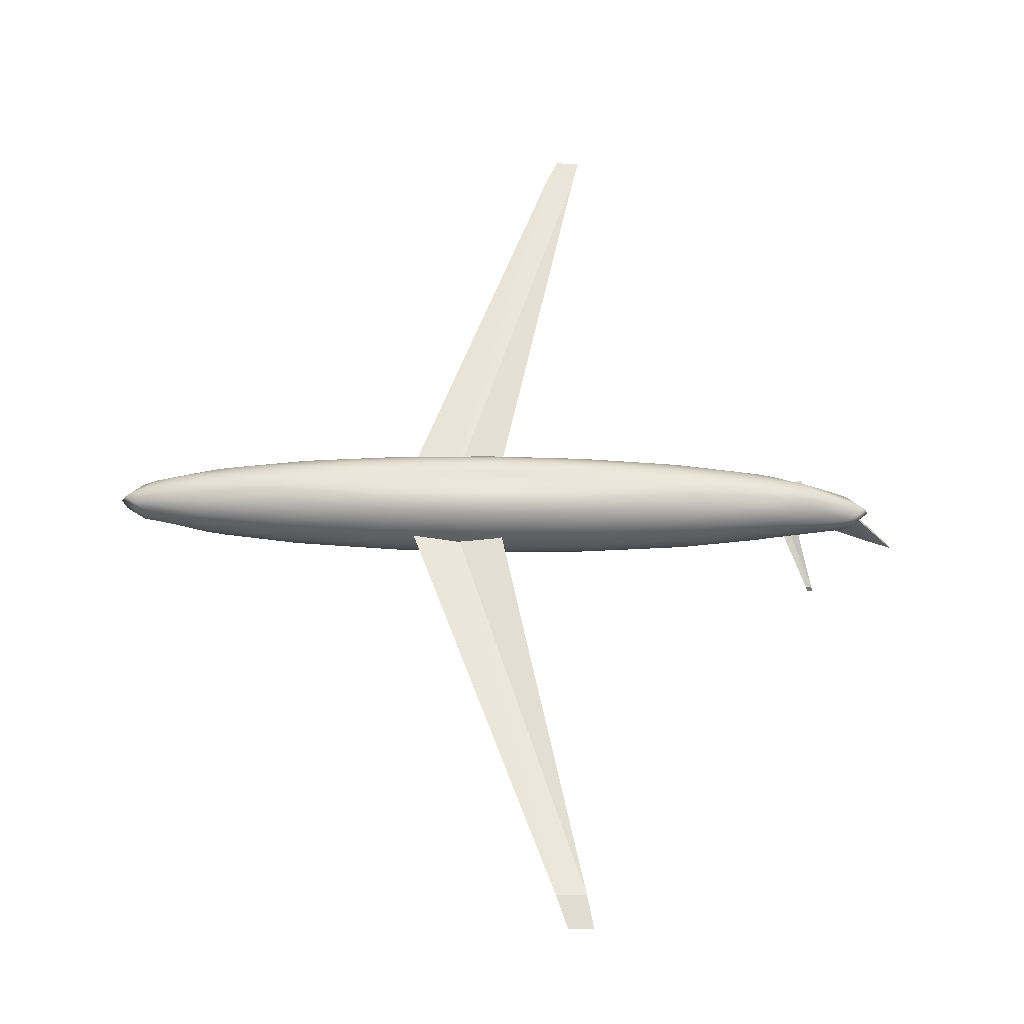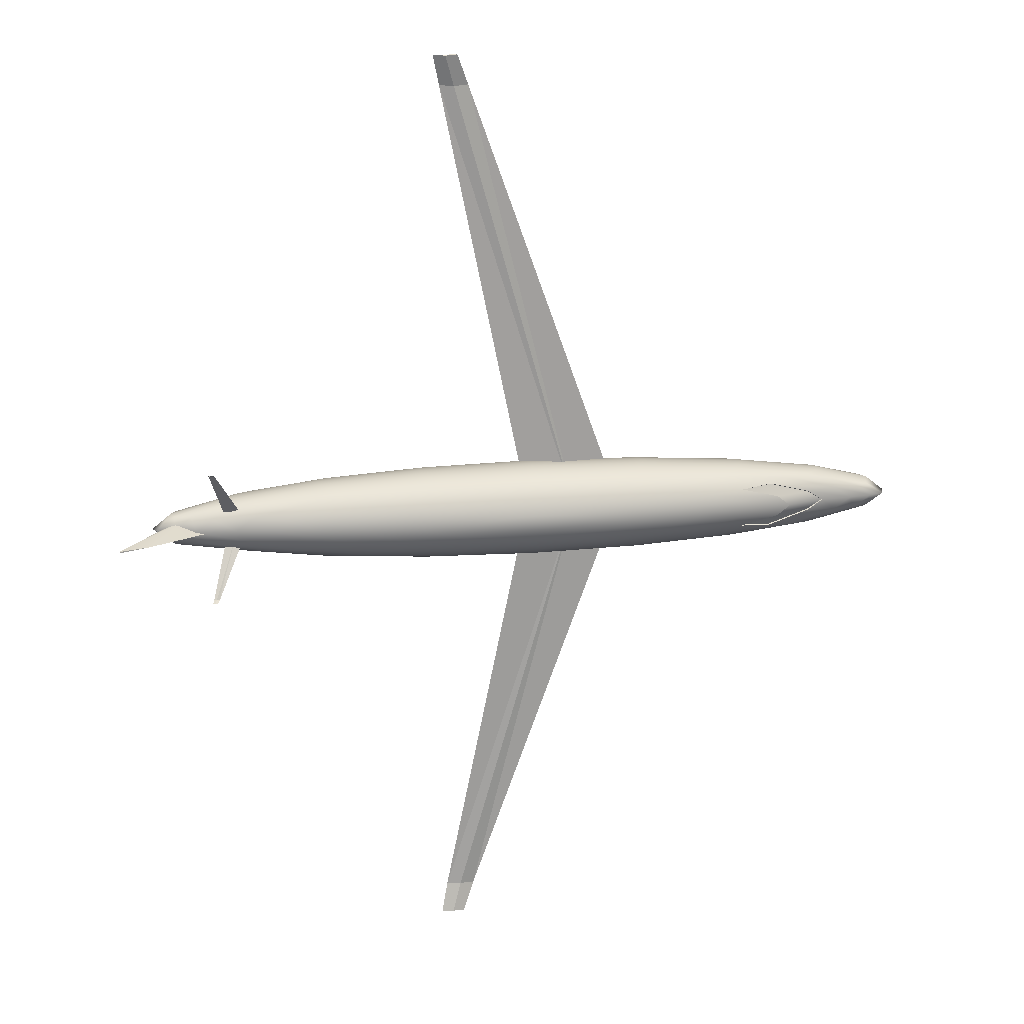
<metadata>
{"format":"obj","ext":"obj","renderer":"f3d","projection":"perspective","resolution":1024,"background":"white","views":[{"elev":-33.6,"azim":-1.1,"up":"+Z"},{"elev":19.5,"azim":171.2,"up":"+Z"}]}
</metadata>
<code>
g default
v 0.827 -0.655 -0.03398
v 0.7035 -0.655 -0.06463
v 0.5111 -0.655 -0.08896
v 0.2687 -0.655 -0.1046
v 0 -0.655 -0.11
v -0.2687 -0.655 -0.1046
v -0.5111 -0.655 -0.08896
v -0.7035 -0.655 -0.06463
v -0.827 -0.655 -0.03398
v -0.8696 -0.655 0
v -0.827 -0.655 0.03398
v -0.7035 -0.655 0.06463
v -0.5111 -0.655 0.08896
v -0.2687 -0.655 0.1046
v -0 -0.655 0.11
v 0.2687 -0.655 0.1046
v 0.5111 -0.655 0.08896
v 0.7035 -0.655 0.06463
v 0.827 -0.655 0.03398
v 0.8696 -0.655 0
v 1.634 -0.6713 -0.06712
v 1.39 -0.6713 -0.1277
v 1.01 -0.6713 -0.1757
v 0.5308 -0.6713 -0.2066
v 0 -0.6713 -0.2172
v -0.5308 -0.6713 -0.2066
v -1.01 -0.6713 -0.1757
v -1.39 -0.6713 -0.1277
v -1.634 -0.6713 -0.06712
v -1.718 -0.6713 0
v -1.634 -0.6713 0.06712
v -1.39 -0.6713 0.1277
v -1.01 -0.6713 0.1757
v -0.5308 -0.6713 0.2066
v -0 -0.6713 0.2172
v 0.5308 -0.6713 0.2066
v 1.01 -0.6713 0.1757
v 1.39 -0.6713 0.1277
v 1.634 -0.6713 0.06712
v 1.718 -0.6713 0
v 2.4 -0.655 -0.09861
v 2.042 -0.655 -0.1876
v 1.483 -0.655 -0.2582
v 0.7798 -0.655 -0.3035
v 0 -0.655 -0.3191
v -0.7798 -0.655 -0.3035
v -1.483 -0.655 -0.2582
v -2.042 -0.655 -0.1876
v -2.4 -0.655 -0.09861
v -2.524 -0.655 0
v -2.4 -0.655 0.09861
v -2.042 -0.655 0.1876
v -1.483 -0.655 0.2582
v -0.7798 -0.655 0.3035
v -0 -0.655 0.3191
v 0.7798 -0.655 0.3035
v 1.483 -0.655 0.2582
v 2.042 -0.655 0.1876
v 2.4 -0.655 0.09861
v 2.524 -0.655 0
v 3.107 -0.6211 -0.1277
v 2.643 -0.6211 -0.2428
v 1.921 -0.6211 -0.3342
v 1.01 -0.6211 -0.3929
v 0 -0.6211 -0.4132
v -1.01 -0.6211 -0.3929
v -1.921 -0.6211 -0.3342
v -2.643 -0.6211 -0.2428
v -3.107 -0.6211 -0.1277
v -3.267 -0.6211 0
v -3.107 -0.6211 0.1277
v -2.643 -0.6211 0.2428
v -1.921 -0.6211 0.3342
v -1.01 -0.6211 0.3929
v -0 -0.6211 0.4132
v 1.01 -0.6211 0.3929
v 1.921 -0.6211 0.3342
v 2.643 -0.6211 0.2428
v 3.107 -0.6211 0.1277
v 3.267 -0.6211 0
v 3.738 -0.5429 -0.1536
v 3.18 -0.5429 -0.2921
v 2.31 -0.5429 -0.4021
v 1.215 -0.5429 -0.4727
v 0 -0.5429 -0.497
v -1.215 -0.5429 -0.4727
v -2.31 -0.5429 -0.4021
v -3.18 -0.5429 -0.2921
v -3.738 -0.5429 -0.1536
v -3.931 -0.5429 0
v -3.738 -0.5429 0.1536
v -3.18 -0.5429 0.2921
v -2.31 -0.5429 0.4021
v -1.215 -0.5429 0.4727
v -0 -0.5429 0.497
v 1.215 -0.5429 0.4727
v 2.31 -0.5429 0.4021
v 3.18 -0.5429 0.2921
v 3.738 -0.5429 0.1536
v 3.931 -0.5429 0
v 4.277 -0.4513 -0.1757
v 3.638 -0.4513 -0.3342
v 2.643 -0.4513 -0.4601
v 1.39 -0.4513 -0.5408
v 0 -0.4513 -0.5687
v -1.39 -0.4513 -0.5408
v -2.643 -0.4513 -0.4601
v -3.638 -0.4513 -0.3342
v -4.277 -0.4513 -0.1757
v -4.497 -0.4513 0
v -4.277 -0.4513 0.1757
v -3.638 -0.4513 0.3342
v -2.643 -0.4513 0.4601
v -1.39 -0.4513 0.5408
v -0 -0.4513 0.5687
v 1.39 -0.4513 0.5408
v 2.643 -0.4513 0.4601
v 3.638 -0.4513 0.3342
v 4.277 -0.4513 0.1757
v 4.497 -0.4513 0
v 4.711 -0.3486 -0.1935
v 4.007 -0.3486 -0.3681
v 2.911 -0.3486 -0.5067
v 1.531 -0.3486 -0.5956
v 0 -0.3486 -0.6263
v -1.531 -0.3486 -0.5956
v -2.911 -0.3486 -0.5067
v -4.007 -0.3486 -0.3681
v -4.711 -0.3486 -0.1935
v -4.953 -0.3486 0
v -4.711 -0.3486 0.1935
v -4.007 -0.3486 0.3681
v -2.911 -0.3486 0.5067
v -1.531 -0.3486 0.5956
v -0 -0.3486 0.6263
v 1.531 -0.3486 0.5956
v 2.911 -0.3486 0.5067
v 4.007 -0.3486 0.3681
v 4.71 -0.3486 0.1935
v 4.953 -0.3486 0
v 5.023 -0.1859 -0.2066
v 4.277 -0.2372 -0.3929
v 3.107 -0.2372 -0.5408
v 1.634 -0.2372 -0.6358
v 0 -0.2372 -0.6685
v -1.634 -0.2372 -0.6358
v -3.107 -0.2372 -0.5408
v -4.277 -0.2372 -0.3929
v -5.028 -0.2372 -0.2066
v -5.287 -0.2372 0
v -5.028 -0.2372 0.2066
v -4.277 -0.2372 0.3929
v -3.107 -0.2372 0.5408
v -1.634 -0.2372 0.6358
v -0 -0.2372 0.6685
v 1.634 -0.2372 0.6358
v 3.107 -0.2372 0.5408
v 4.277 -0.2372 0.3929
v 5.023 -0.1859 0.2066
v 5.282 -0.1859 0
v 5.395 0.01282 -0.2145
v 4.442 -0.1201 -0.4081
v 3.227 -0.1201 -0.5617
v 1.697 -0.1201 -0.6603
v 0 -0.1201 -0.6942
v -1.697 -0.1201 -0.6603
v -3.227 -0.1201 -0.5617
v -4.442 -0.1201 -0.4081
v -5.222 -0.1201 -0.2145
v -5.49 -0.1201 0
v -5.222 -0.1201 0.2145
v -4.442 -0.1201 0.4081
v -3.227 -0.1201 0.5617
v -1.697 -0.1201 0.6603
v -0 -0.1201 0.6942
v 1.697 -0.1201 0.6603
v 3.227 -0.1201 0.5617
v 4.442 -0.1201 0.4081
v 5.395 0.01282 0.2145
v 5.663 0.01282 0
v 5.46 0.1329 -0.2172
v 4.497 0 -0.4132
v 3.267 0 -0.5687
v 1.718 0 -0.6685
v 0 0 -0.7029
v -1.718 0 -0.6685
v -3.267 0 -0.5687
v -4.497 0 -0.4132
v -5.287 0 -0.2172
v -5.559 0 0
v -5.287 0 0.2172
v -4.497 0 0.4132
v -3.267 0 0.5687
v -1.718 0 0.6685
v -0 0 0.7029
v 1.718 0 0.6685
v 3.267 0 0.5687
v 4.497 0 0.4132
v 5.46 0.1329 0.2172
v 5.732 0.1329 0
v 5.395 0.253 -0.2145
v 4.442 0.1201 -0.4081
v 3.227 0.1201 -0.5617
v 1.697 0.1201 -0.6603
v 0 0.1201 -0.6942
v -1.697 0.1201 -0.6603
v -3.227 0.1201 -0.5617
v -4.442 0.1201 -0.4081
v -5.228 0.2036 -0.1863
v -5.502 0.2036 0
v -5.228 0.2036 0.1863
v -4.442 0.1201 0.4081
v -3.227 0.1201 0.5617
v -1.697 0.1201 0.6603
v -0 0.1201 0.6942
v 1.697 0.1201 0.6603
v 3.227 0.1201 0.5617
v 4.442 0.1201 0.4081
v 5.395 0.253 0.2145
v 5.663 0.253 0
v 5.156 0.2903 -0.2066
v 4.277 0.2372 -0.3929
v 3.107 0.2372 -0.5408
v 1.634 0.2372 -0.6358
v 0 0.2372 -0.6685
v -1.634 0.2372 -0.6358
v -3.107 0.2372 -0.5408
v -4.277 0.2372 -0.3929
v -5.031 0.2617 -0.1794
v -5.294 0.2617 0
v -5.031 0.2617 0.1794
v -4.277 0.2372 0.3929
v -3.107 0.2372 0.5408
v -1.634 0.2372 0.6358
v -0 0.2372 0.6685
v 1.634 0.2372 0.6358
v 3.107 0.2372 0.5408
v 4.277 0.2372 0.3929
v 5.156 0.2903 0.2066
v 5.415 0.2903 0
v 4.839 0.4016 -0.1935
v 4.007 0.3486 -0.3681
v 2.911 0.3486 -0.5067
v 1.531 0.3486 -0.5956
v 0 0.3486 -0.6263
v -1.531 0.3486 -0.5956
v -2.911 0.3486 -0.5067
v -4.007 0.3486 -0.3681
v -4.707 0.3169 -0.1681
v -4.954 0.3169 0
v -4.707 0.3169 0.1681
v -4.007 0.3486 0.3681
v -2.911 0.3486 0.5067
v -1.531 0.3486 0.5956
v -0 0.3486 0.6263
v 1.531 0.3486 0.5956
v 2.911 0.3486 0.5067
v 4.007 0.3486 0.3681
v 4.839 0.4016 0.1935
v 5.081 0.4016 0
v 4.277 0.4513 -0.1757
v 3.638 0.4513 -0.3342
v 2.643 0.4513 -0.4601
v 1.39 0.4513 -0.5408
v 0 0.4513 -0.5687
v -1.39 0.4513 -0.5408
v -2.643 0.4513 -0.4601
v -3.638 0.4513 -0.3342
v -4.266 0.3678 -0.1526
v -4.49 0.3678 0
v -4.266 0.3678 0.1526
v -3.638 0.4513 0.3342
v -2.643 0.4513 0.4601
v -1.39 0.4513 0.5408
v -0 0.4513 0.5687
v 1.39 0.4513 0.5408
v 2.643 0.4513 0.4601
v 3.638 0.4513 0.3342
v 4.277 0.4513 0.1757
v 4.497 0.4513 0
v 3.738 0.5429 -0.1536
v 3.18 0.5429 -0.2921
v 2.31 0.5429 -0.4021
v 1.215 0.5429 -0.4727
v 0 0.5429 -0.497
v -1.215 0.5429 -0.4727
v -2.31 0.5429 -0.4021
v -3.18 0.5429 -0.2921
v -3.738 0.5429 -0.1536
v -3.931 0.5429 0
v -3.738 0.5429 0.1536
v -3.18 0.5429 0.2921
v -2.31 0.5429 0.4021
v -1.215 0.5429 0.4727
v -0 0.5429 0.497
v 1.215 0.5429 0.4727
v 2.31 0.5429 0.4021
v 3.18 0.5429 0.2921
v 3.738 0.5429 0.1536
v 3.931 0.5429 0
v 3.107 0.6211 -0.1277
v 2.643 0.6211 -0.2428
v 1.921 0.6211 -0.3342
v 1.01 0.6211 -0.3929
v 0 0.6211 -0.4132
v -1.01 0.6211 -0.3929
v -1.921 0.6211 -0.3342
v -2.643 0.6211 -0.2428
v -3.107 0.6211 -0.1277
v -3.267 0.6211 0
v -3.107 0.6211 0.1277
v -2.643 0.6211 0.2428
v -1.921 0.6211 0.3342
v -1.01 0.6211 0.3929
v -0 0.6211 0.4132
v 1.01 0.6211 0.3929
v 1.921 0.6211 0.3342
v 2.643 0.6211 0.2428
v 3.107 0.6211 0.1277
v 3.267 0.6211 0
v 2.4 0.6841 -0.09861
v 2.042 0.6841 -0.1876
v 1.483 0.6841 -0.2582
v 0.7798 0.6841 -0.3035
v 0 0.6841 -0.3191
v -0.7798 0.6841 -0.3035
v -1.483 0.6841 -0.2582
v -2.042 0.6841 -0.1876
v -2.4 0.6841 -0.09861
v -2.524 0.6841 0
v -2.4 0.6841 0.09861
v -2.042 0.6841 0.1876
v -1.483 0.6841 0.2582
v -0.7798 0.6841 0.3035
v -0 0.6841 0.3191
v 0.7798 0.6841 0.3035
v 1.483 0.6841 0.2582
v 2.042 0.6841 0.1876
v 2.4 0.6841 0.09861
v 2.524 0.6841 0
v 1.634 0.7302 -0.06712
v 1.39 0.7302 -0.1277
v 1.01 0.7302 -0.1757
v 0.5308 0.7302 -0.2066
v 0 0.7302 -0.2172
v -0.5308 0.7302 -0.2066
v -1.01 0.7302 -0.1757
v -1.39 0.7302 -0.1277
v -1.634 0.7302 -0.06712
v -1.718 0.7302 0
v -1.634 0.7302 0.06712
v -1.39 0.7302 0.1277
v -1.01 0.7302 0.1757
v -0.5308 0.7302 0.2066
v -0 0.7302 0.2172
v 0.5308 0.7302 0.2066
v 1.01 0.7302 0.1757
v 1.39 0.7302 0.1277
v 1.634 0.7302 0.06712
v 1.718 0.7302 0
v 0.827 0.7583 -0.03398
v 0.7035 0.7583 -0.06463
v 0.5111 0.7583 -0.08896
v 0.2687 0.7583 -0.1046
v 0 0.7583 -0.11
v -0.2687 0.7583 -0.1046
v -0.5111 0.7583 -0.08896
v -0.7035 0.7583 -0.06463
v -0.827 0.7583 -0.03398
v -0.8696 0.7583 0
v -0.827 0.7583 0.03398
v -0.7035 0.7583 0.06463
v -0.5111 0.7583 0.08896
v -0.2687 0.7583 0.1046
v -0 0.7583 0.11
v 0.2687 0.7583 0.1046
v 0.5111 0.7583 0.08896
v 0.7035 0.7583 0.06463
v 0.827 0.7583 0.03398
v 0.8696 0.7583 0
v 0 -0.6644 0
v 0 0.7678 0
v -3.733 0.5252 -0.144
v -3.175 0.5252 -0.2825
v -3.633 0.4336 -0.3246
v -4.261 0.3501 -0.143
v -4.485 0.3501 -0
v -3.926 0.5252 -0
v -3.733 0.5252 0.144
v -4.261 0.3501 0.143
v -3.633 0.4336 0.3246
v -3.175 0.5252 0.2825
g pSphere1
f 1 2 22 21
f 2 3 23 22
f 3 4 24 23
f 4 5 25 24
f 5 6 26 25
f 6 7 27 26
f 7 8 28 27
f 8 9 29 28
f 9 10 30 29
f 10 11 31 30
f 11 12 32 31
f 12 13 33 32
f 13 14 34 33
f 14 15 35 34
f 15 16 36 35
f 16 17 37 36
f 17 18 38 37
f 18 19 39 38
f 19 20 40 39
f 20 1 21 40
f 21 22 42 41
f 22 23 43 42
f 23 24 44 43
f 24 25 45 44
f 25 26 46 45
f 26 27 47 46
f 27 28 48 47
f 28 29 49 48
f 29 30 50 49
f 30 31 51 50
f 31 32 52 51
f 32 33 53 52
f 33 34 54 53
f 34 35 55 54
f 35 36 56 55
f 36 37 57 56
f 37 38 58 57
f 38 39 59 58
f 39 40 60 59
f 40 21 41 60
f 41 42 62 61
f 42 43 63 62
f 43 44 64 63
f 44 45 65 64
f 45 46 66 65
f 46 47 67 66
f 47 48 68 67
f 48 49 69 68
f 49 50 70 69
f 50 51 71 70
f 51 52 72 71
f 52 53 73 72
f 53 54 74 73
f 54 55 75 74
f 55 56 76 75
f 56 57 77 76
f 57 58 78 77
f 58 59 79 78
f 59 60 80 79
f 60 41 61 80
f 61 62 82 81
f 62 63 83 82
f 63 64 84 83
f 64 65 85 84
f 65 66 86 85
f 66 67 87 86
f 67 68 88 87
f 68 69 89 88
f 69 70 90 89
f 70 71 91 90
f 71 72 92 91
f 72 73 93 92
f 73 74 94 93
f 74 75 95 94
f 75 76 96 95
f 76 77 97 96
f 77 78 98 97
f 78 79 99 98
f 79 80 100 99
f 80 61 81 100
f 81 82 102 101
f 82 83 103 102
f 83 84 104 103
f 84 85 105 104
f 85 86 106 105
f 86 87 107 106
f 87 88 108 107
f 88 89 109 108
f 89 90 110 109
f 90 91 111 110
f 91 92 112 111
f 92 93 113 112
f 93 94 114 113
f 94 95 115 114
f 95 96 116 115
f 96 97 117 116
f 97 98 118 117
f 98 99 119 118
f 99 100 120 119
f 100 81 101 120
f 101 102 122 121
f 102 103 123 122
f 103 104 124 123
f 104 105 125 124
f 105 106 126 125
f 106 107 127 126
f 107 108 128 127
f 108 109 129 128
f 109 110 130 129
f 110 111 131 130
f 111 112 132 131
f 112 113 133 132
f 113 114 134 133
f 114 115 135 134
f 115 116 136 135
f 116 117 137 136
f 117 118 138 137
f 118 119 139 138
f 119 120 140 139
f 120 101 121 140
f 121 122 142 141
f 122 123 143 142
f 123 124 144 143
f 124 125 145 144
f 125 126 146 145
f 126 127 147 146
f 127 128 148 147
f 128 129 149 148
f 129 130 150 149
f 130 131 151 150
f 131 132 152 151
f 132 133 153 152
f 133 134 154 153
f 134 135 155 154
f 135 136 156 155
f 136 137 157 156
f 137 138 158 157
f 138 139 159 158
f 139 140 160 159
f 140 121 141 160
f 141 142 162 161
f 142 143 163 162
f 143 144 164 163
f 144 145 165 164
f 145 146 166 165
f 146 147 167 166
f 147 148 168 167
f 148 149 169 168
f 149 150 170 169
f 150 151 171 170
f 151 152 172 171
f 152 153 173 172
f 153 154 174 173
f 154 155 175 174
f 155 156 176 175
f 156 157 177 176
f 157 158 178 177
f 158 159 179 178
f 159 160 180 179
f 160 141 161 180
f 161 162 182 181
f 162 163 183 182
f 163 164 184 183
f 164 165 185 184
f 165 166 186 185
f 166 167 187 186
f 167 168 188 187
f 168 169 189 188
f 169 170 190 189
f 170 171 191 190
f 171 172 192 191
f 172 173 193 192
f 173 174 194 193
f 174 175 195 194
f 175 176 196 195
f 176 177 197 196
f 177 178 198 197
f 178 179 199 198
f 179 180 200 199
f 180 161 181 200
f 181 182 202 201
f 182 183 203 202
f 183 184 204 203
f 184 185 205 204
f 185 186 206 205
f 186 187 207 206
f 187 188 208 207
f 188 189 209 208
f 189 190 210 209
f 190 191 211 210
f 191 192 212 211
f 192 193 213 212
f 193 194 214 213
f 194 195 215 214
f 195 196 216 215
f 196 197 217 216
f 197 198 218 217
f 198 199 219 218
f 199 200 220 219
f 200 181 201 220
f 201 202 222 221
f 202 203 223 222
f 203 204 224 223
f 204 205 225 224
f 205 206 226 225
f 206 207 227 226
f 207 208 228 227
f 208 209 229 228
f 209 210 230 229
f 210 211 231 230
f 211 212 232 231
f 212 213 233 232
f 213 214 234 233
f 214 215 235 234
f 215 216 236 235
f 216 217 237 236
f 217 218 238 237
f 218 219 239 238
f 219 220 240 239
f 220 201 221 240
f 221 222 242 241
f 222 223 243 242
f 223 224 244 243
f 224 225 245 244
f 225 226 246 245
f 226 227 247 246
f 227 228 248 247
f 228 229 249 248
f 229 230 250 249
f 230 231 251 250
f 231 232 252 251
f 232 233 253 252
f 233 234 254 253
f 234 235 255 254
f 235 236 256 255
f 236 237 257 256
f 237 238 258 257
f 238 239 259 258
f 239 240 260 259
f 240 221 241 260
f 241 242 262 261
f 242 243 263 262
f 243 244 264 263
f 244 245 265 264
f 245 246 266 265
f 246 247 267 266
f 247 248 268 267
f 248 249 269 268
f 249 250 270 269
f 250 251 271 270
f 251 252 272 271
f 252 253 273 272
f 253 254 274 273
f 254 255 275 274
f 255 256 276 275
f 256 257 277 276
f 257 258 278 277
f 258 259 279 278
f 259 260 280 279
f 260 241 261 280
f 261 262 282 281
f 262 263 283 282
f 263 264 284 283
f 264 265 285 284
f 265 266 286 285
f 266 267 287 286
f 267 268 288 287
f 383 384 385 386 387 388
f 389 388 387 390 391 392
f 272 273 293 292
f 273 274 294 293
f 274 275 295 294
f 275 276 296 295
f 276 277 297 296
f 277 278 298 297
f 278 279 299 298
f 279 280 300 299
f 280 261 281 300
f 281 282 302 301
f 282 283 303 302
f 283 284 304 303
f 284 285 305 304
f 285 286 306 305
f 286 287 307 306
f 287 288 308 307
f 288 289 309 308
f 289 290 310 309
f 290 291 311 310
f 291 292 312 311
f 292 293 313 312
f 293 294 314 313
f 294 295 315 314
f 295 296 316 315
f 296 297 317 316
f 297 298 318 317
f 298 299 319 318
f 299 300 320 319
f 300 281 301 320
f 301 302 322 321
f 302 303 323 322
f 303 304 324 323
f 304 305 325 324
f 305 306 326 325
f 306 307 327 326
f 307 308 328 327
f 308 309 329 328
f 309 310 330 329
f 310 311 331 330
f 311 312 332 331
f 312 313 333 332
f 313 314 334 333
f 314 315 335 334
f 315 316 336 335
f 316 317 337 336
f 317 318 338 337
f 318 319 339 338
f 319 320 340 339
f 320 301 321 340
f 321 322 342 341
f 322 323 343 342
f 323 324 344 343
f 324 325 345 344
f 325 326 346 345
f 326 327 347 346
f 327 328 348 347
f 328 329 349 348
f 329 330 350 349
f 330 331 351 350
f 331 332 352 351
f 332 333 353 352
f 333 334 354 353
f 334 335 355 354
f 335 336 356 355
f 336 337 357 356
f 337 338 358 357
f 338 339 359 358
f 339 340 360 359
f 340 321 341 360
f 341 342 362 361
f 342 343 363 362
f 343 344 364 363
f 344 345 365 364
f 345 346 366 365
f 346 347 367 366
f 347 348 368 367
f 348 349 369 368
f 349 350 370 369
f 350 351 371 370
f 351 352 372 371
f 352 353 373 372
f 353 354 374 373
f 354 355 375 374
f 355 356 376 375
f 356 357 377 376
f 357 358 378 377
f 358 359 379 378
f 359 360 380 379
f 360 341 361 380
f 2 1 381
f 3 2 381
f 4 3 381
f 5 4 381
f 6 5 381
f 7 6 381
f 8 7 381
f 9 8 381
f 10 9 381
f 11 10 381
f 12 11 381
f 13 12 381
f 14 13 381
f 15 14 381
f 16 15 381
f 17 16 381
f 18 17 381
f 19 18 381
f 20 19 381
f 1 20 381
f 361 362 382
f 362 363 382
f 363 364 382
f 364 365 382
f 365 366 382
f 366 367 382
f 367 368 382
f 368 369 382
f 369 370 382
f 370 371 382
f 371 372 382
f 372 373 382
f 373 374 382
f 374 375 382
f 375 376 382
f 376 377 382
f 377 378 382
f 378 379 382
f 379 380 382
f 380 361 382
f 289 288 384 383
f 288 268 385 384
f 268 269 386 385
f 269 270 387 386
f 290 289 383 388
f 291 290 388 389
f 270 271 390 387
f 271 272 391 390
f 272 292 392 391
f 292 291 389 392
g default
v -1.387 -0.145 -1e-06
v 0.02707 -0.145 0
v -0.68 -0.01202 0
v 1.077 -0.0177 -6.879
v 1.431 -0.0177 -6.879
v 1.254 0.01441 -6.869
v 1.125 -0.07534 -6.421
v 1.337 -0.1139 -6.434
v 0.9123 -0.1139 -6.434
v -1.387 -0.145 1e-06
v 0.02707 -0.145 0
v -0.68 -0.01202 -0
v 1.077 -0.0177 6.879
v 1.431 -0.0177 6.879
v 1.254 0.01441 6.869
v 1.125 -0.07534 6.421
v 1.337 -0.1139 6.434
v 0.9123 -0.1139 6.434
g pPyramid1
f 398 397 396
f 398 396 401 399
f 400 397 398 399
f 396 397 400 401
f 394 400 399 395
f 399 401 393 395
f 395 393 401 400 394
f 407 405 406
f 407 408 410 405
f 409 408 407 406
f 405 410 409 406
f 403 404 408 409
f 408 404 402 410
f 404 403 409 410 402
g default
v 5.389 0.2126 -0.08459
v 5.327 0.1765 -0.06618
v 5.317 0.2155 -0.09545
v 4.776 0.3047 -0.02626
v 4.54 0.1765 -0
v 5.317 0.2155 0.09545
v 5.327 0.1765 0.06618
v 5.389 0.2126 0.08459
v 5.546 0.2046 0.02289
v 5.477 0.1765 0
v 5.546 0.2046 -0.02289
v 6.209 1.078 -0.0111
v 5.781 0.849 -0.02626
v 6.209 1.078 0.0111
g pPyramid2
f 411 413 423 422
f 412 411 421 420
f 413 412 415 414
f 414 415 417 416
f 416 418 424 423
f 418 417 420 419
f 419 421 422 424
f 412 420 417 415
f 413 414 423
f 414 416 423
f 418 419 424
f 421 411 422
f 411 412 413
f 416 417 418
f 419 420 421
f 422 423 424
g default
v 4.343 0.2024 0.08072
v 4.62 0.2024 0.08072
v 4.481 0.225 0.06767
v 4.826 0.7768 1
v 4.896 0.7768 1
v 4.861 0.7795 0.9944
v 4.836 0.7133 0.9636
v 4.877 0.7101 0.9707
v 4.794 0.7101 0.9707
v 4.343 0.2024 -0.08072
v 4.62 0.2024 -0.08072
v 4.481 0.225 -0.06767
v 4.826 0.7768 -1
v 4.896 0.7768 -1
v 4.861 0.7795 -0.9944
v 4.836 0.7133 -0.9636
v 4.877 0.7101 -0.9707
v 4.794 0.7101 -0.9707
g pasted__pPyramid1 group
f 430 428 429
f 430 431 433 428
f 432 431 430 429
f 428 433 432 429
f 426 427 431 432
f 431 427 425 433
f 427 426 432 433 425
f 439 438 437
f 439 437 442 440
f 441 438 439 440
f 437 438 441 442
f 435 441 440 436
f 440 442 434 436
f 436 434 442 441 435

</code>
